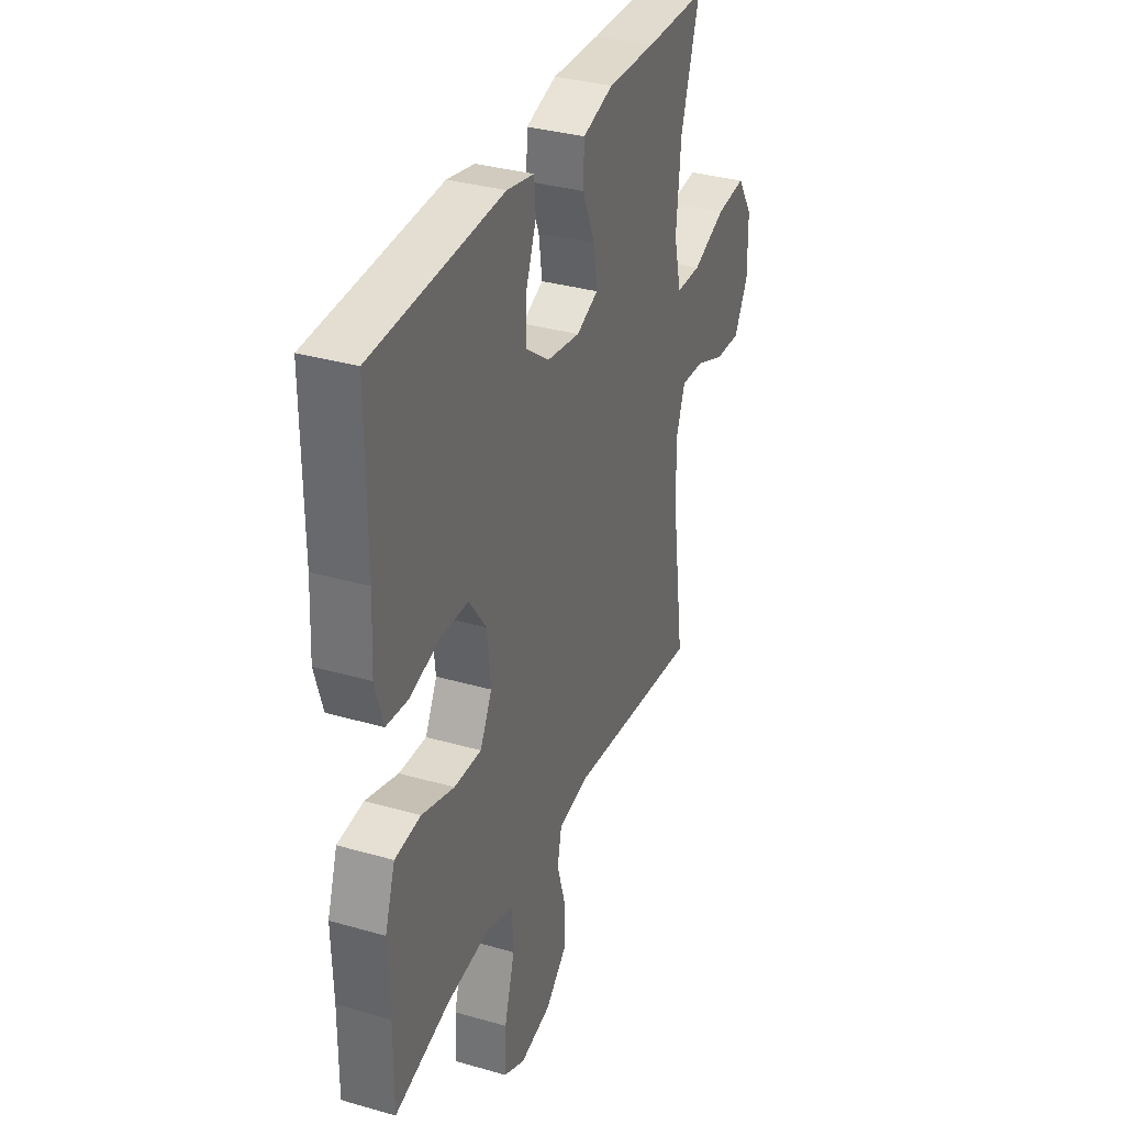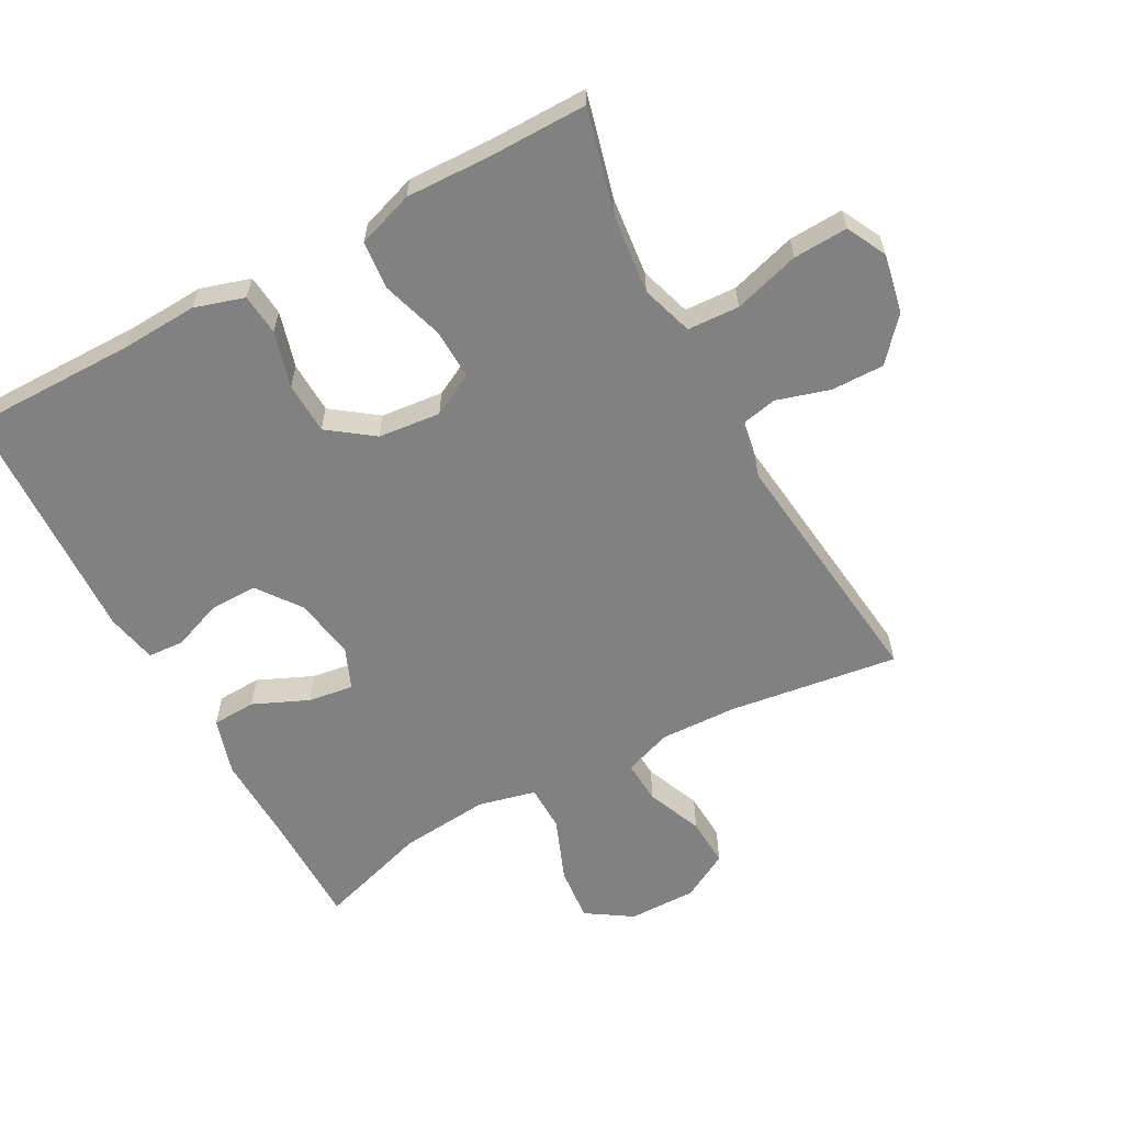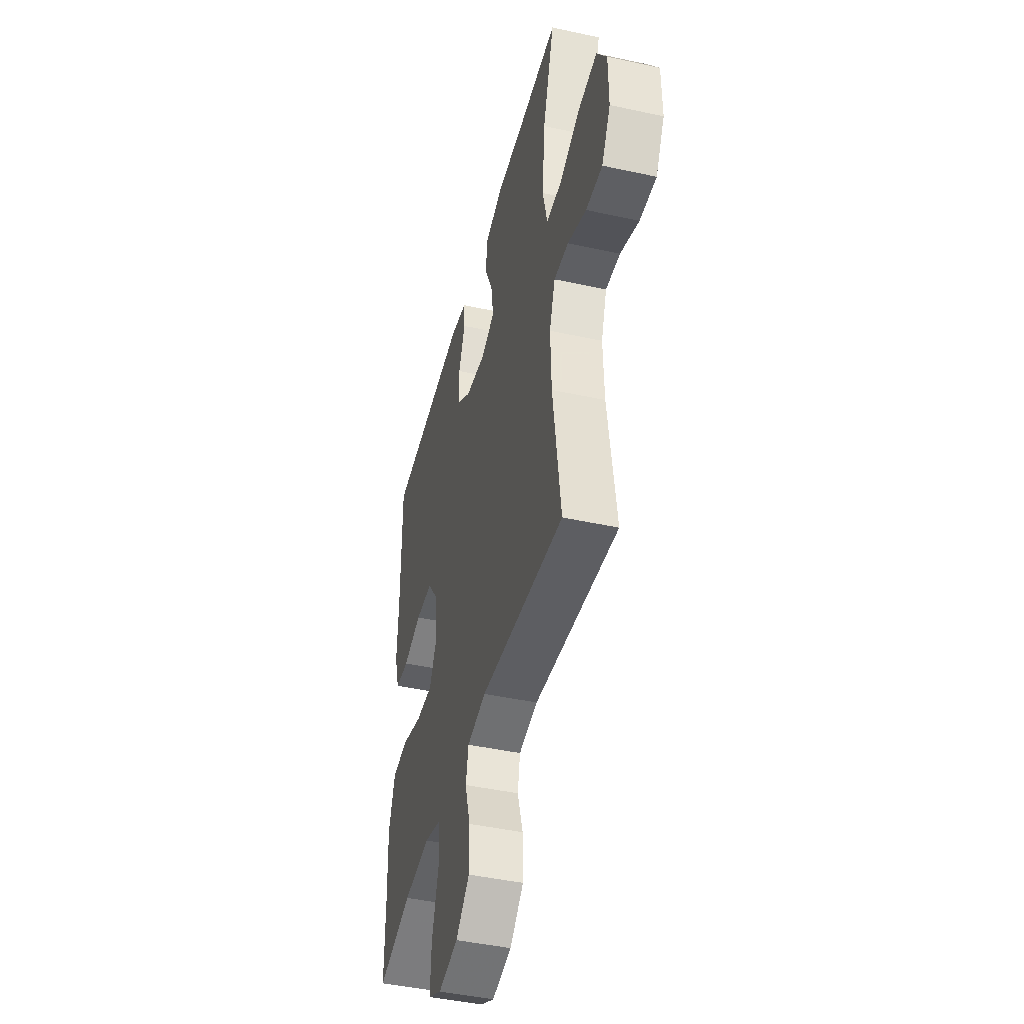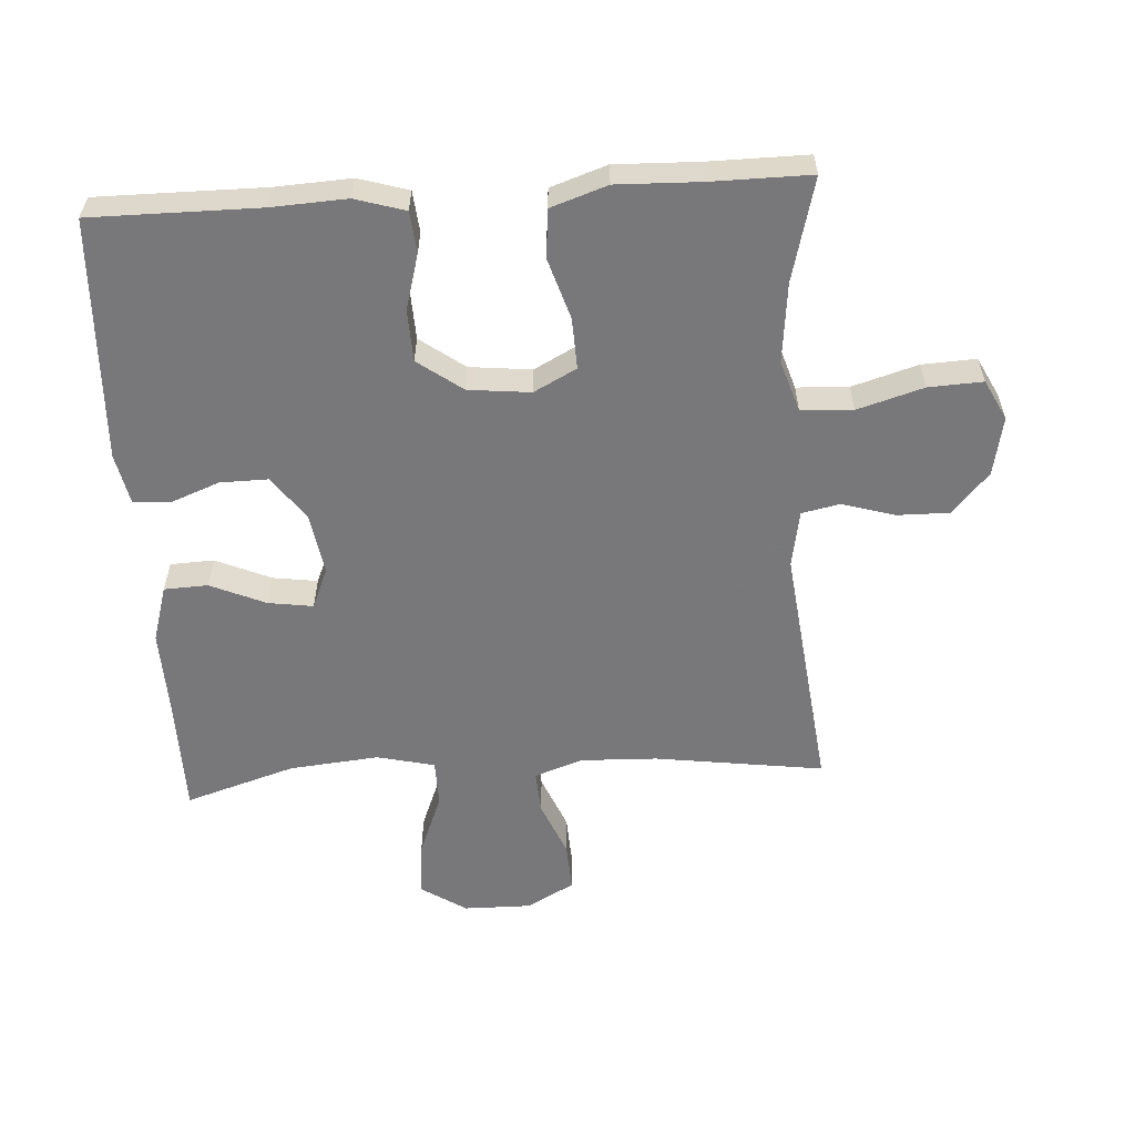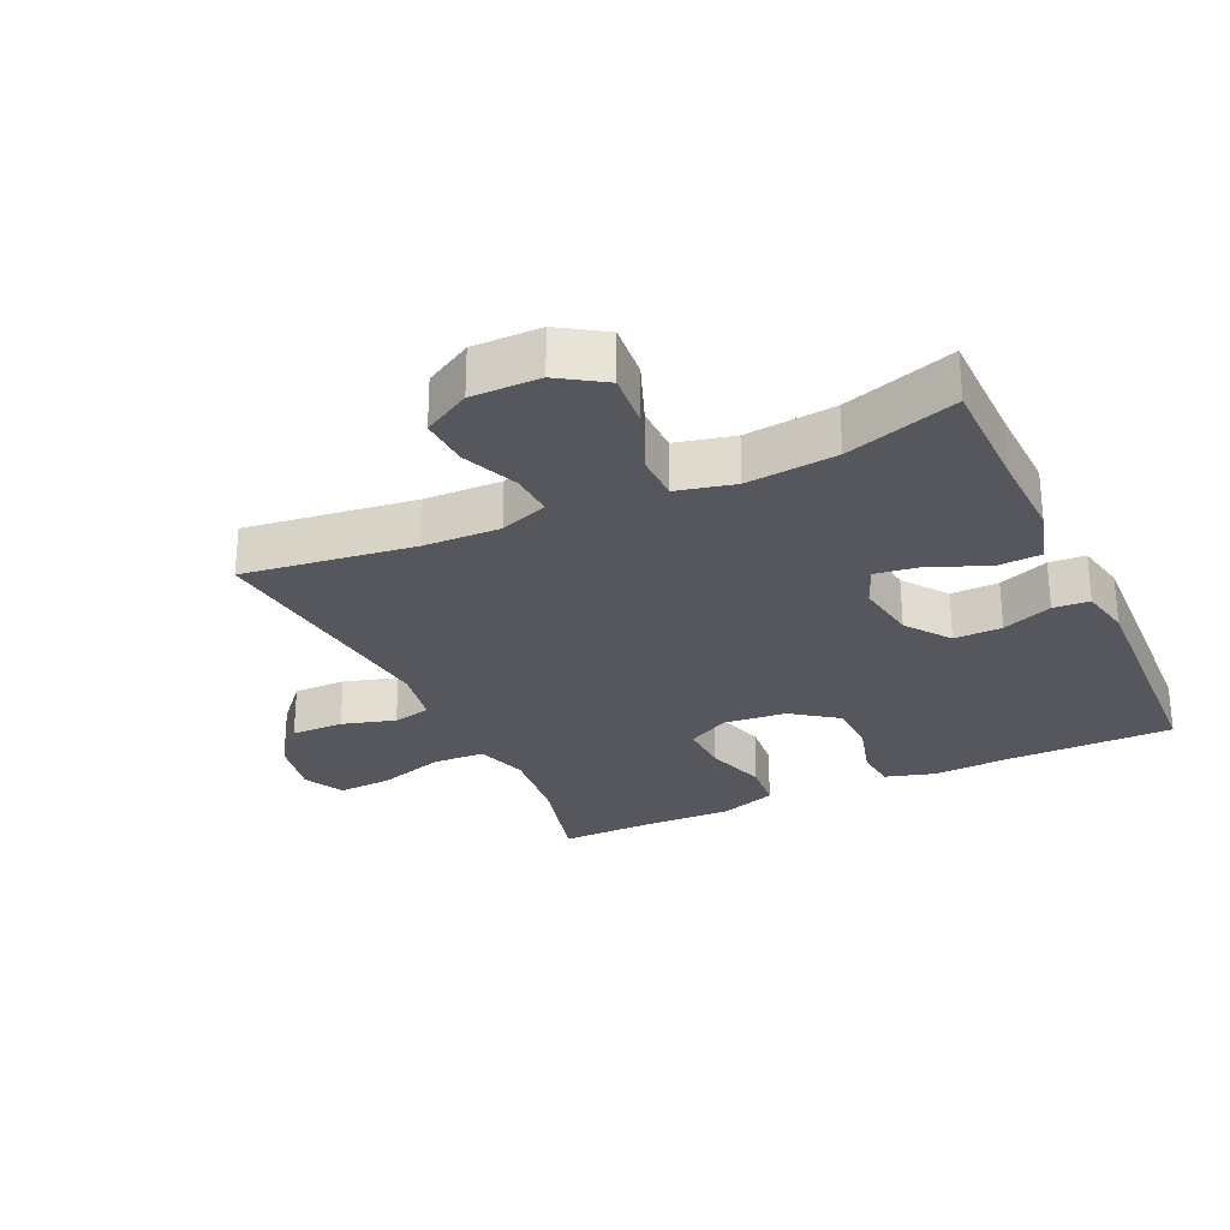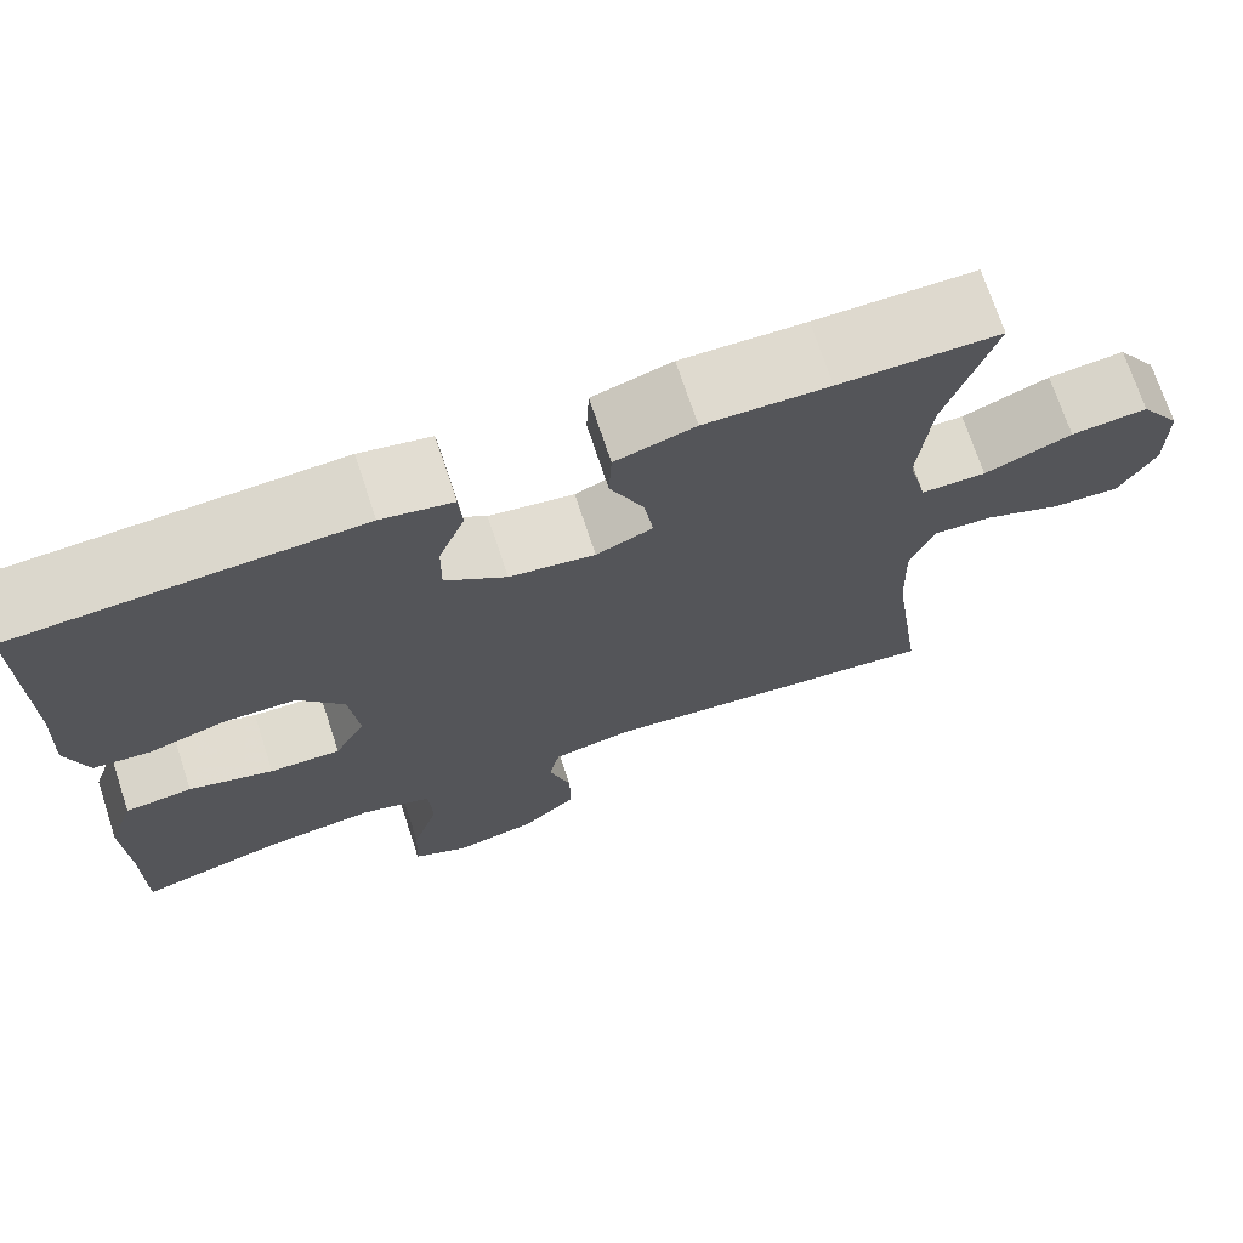
<metadata>
{"format":"obj","ext":"obj","renderer":"f3d","projection":"perspective","resolution":1024,"background":"white","views":[{"elev":33.8,"azim":111.3,"up":"+Z"},{"elev":-60.5,"azim":118.5,"up":"+Y"},{"elev":-44.5,"azim":-104.3,"up":"+Z"},{"elev":-57.6,"azim":93.6,"up":"+Y"},{"elev":-27.6,"azim":-64.9,"up":"+Y"},{"elev":71.7,"azim":161.7,"up":"+Z"}]}
</metadata>
<code>
v 0.5 0.07 -0.5
v 0.342 0.07 -0.459
v 0.221 0.07 -0.446
v 0.142 0.07 -0.471
v 0.138 0.07 -0.55
v 0.168 0.07 -0.651
v 0.172 0.07 -0.734
v 0.111 0.07 -0.765
v 0.021 0.07 -0.747
v -0.042 0.07 -0.691
v -0.041 0.07 -0.611
v -0.017 0.07 -0.53
v -0.029 0.07 -0.472
v -0.116 0.07 -0.456
v -0.5 0.07 -0.5
v -0.464 0.07 -0.241
v -0.46 0.07 -0.124
v -0.486 0.07 -0.051
v -0.552 0.07 -0.055
v -0.637 0.07 -0.09
v -0.712 0.07 -0.094
v -0.752 0.07 -0.022
v -0.751 0.07 0.082
v -0.706 0.07 0.151
v -0.622 0.07 0.143
v -0.526 0.07 0.105
v -0.455 0.07 0.106
v -0.434 0.07 0.194
v -0.447 0.07 0.331
v -0.5 0.07 0.5
v -0.325 0.07 0.501
v -0.189 0.07 0.505
v -0.102 0.07 0.479
v -0.099 0.07 0.412
v -0.136 0.07 0.328
v -0.146 0.07 0.259
v -0.084 0.07 0.233
v 0.01 0.07 0.248
v 0.077 0.07 0.297
v 0.076 0.07 0.37
v 0.047 0.07 0.446
v 0.051 0.07 0.501
v 0.129 0.07 0.517
v 0.5 0.07 0.5
v 0.499 0.07 0.244
v 0.505 0.07 0.129
v 0.482 0.07 0.053
v 0.419 0.07 0.047
v 0.334 0.07 0.071
v 0.255 0.07 0.068
v 0.205 0.07 0
v 0.195 0.07 -0.095
v 0.229 0.07 -0.16
v 0.307 0.07 -0.157
v 0.4 0.07 -0.128
v 0.474 0.07 -0.135
v 0.503 0.07 -0.221
v 0.499 0.07 -0.35
v 0.5 0 -0.5
v 0.342 0 -0.459
v 0.221 0 -0.446
v 0.142 0 -0.471
v 0.138 0 -0.55
v 0.168 0 -0.651
v 0.172 0 -0.734
v 0.111 0 -0.765
v 0.021 0 -0.747
v -0.042 0 -0.691
v -0.041 0 -0.611
v -0.017 0 -0.53
v -0.029 0 -0.472
v -0.116 0 -0.456
v -0.5 0 -0.5
v -0.464 0 -0.241
v -0.46 0 -0.124
v -0.486 0 -0.051
v -0.552 0 -0.055
v -0.637 0 -0.09
v -0.712 0 -0.094
v -0.752 0 -0.022
v -0.751 0 0.082
v -0.706 0 0.151
v -0.622 0 0.143
v -0.526 0 0.105
v -0.455 0 0.106
v -0.434 0 0.194
v -0.447 0 0.331
v -0.5 0 0.5
v -0.325 0 0.501
v -0.189 0 0.505
v -0.102 0 0.479
v -0.099 0 0.412
v -0.136 0 0.328
v -0.146 0 0.259
v -0.084 0 0.233
v 0.01 0 0.248
v 0.077 0 0.297
v 0.076 0 0.37
v 0.047 0 0.446
v 0.051 0 0.501
v 0.129 0 0.517
v 0.5 0 0.5
v 0.499 0 0.244
v 0.505 0 0.129
v 0.482 0 0.053
v 0.419 0 0.047
v 0.334 0 0.071
v 0.255 0 0.068
v 0.205 0 0
v 0.195 0 -0.095
v 0.229 0 -0.16
v 0.307 0 -0.157
v 0.4 0 -0.128
v 0.474 0 -0.135
v 0.503 0 -0.221
v 0.499 0 -0.35
f 55 56 57 58
f 54 55 58 1
f 53 54 1 2
f 52 53 2 3
f 46 47 48 49
f 45 46 49 50
f 44 45 50
f 43 44 50 51
f 40 41 42 43
f 39 40 43 51
f 32 33 34 35
f 31 32 35 36
f 29 30 31 36
f 28 29 36 37
f 23 24 25 26
f 23 26 27
f 22 23 27
f 19 20 21 22
f 18 19 22 27
f 17 18 27 28
f 14 15 16
f 13 14 16 17
f 9 10 11 12
f 7 8 9 12
f 5 6 7 12
f 4 5 12 13
f 52 3 4 13
f 38 39 51 52
f 37 38 52 13
f 13 17 28 37
f 116 115 114 113
f 59 116 113 112
f 60 59 112 111
f 61 60 111 110
f 107 106 105 104
f 108 107 104 103
f 108 103 102
f 109 108 102 101
f 101 100 99 98
f 109 101 98 97
f 93 92 91 90
f 94 93 90 89
f 94 89 88 87
f 95 94 87 86
f 84 83 82 81
f 85 84 81
f 85 81 80
f 80 79 78 77
f 85 80 77 76
f 86 85 76 75
f 74 73 72
f 75 74 72 71
f 70 69 68 67
f 70 67 66 65
f 70 65 64 63
f 71 70 63 62
f 71 62 61 110
f 110 109 97 96
f 71 110 96 95
f 95 86 75 71
f 1 59 60 2
f 2 60 61 3
f 3 61 62 4
f 4 62 63 5
f 5 63 64 6
f 6 64 65 7
f 7 65 66 8
f 8 66 67 9
f 9 67 68 10
f 10 68 69 11
f 11 69 70 12
f 12 70 71 13
f 13 71 72 14
f 14 72 73 15
f 15 73 74 16
f 16 74 75 17
f 17 75 76 18
f 18 76 77 19
f 19 77 78 20
f 20 78 79 21
f 21 79 80 22
f 22 80 81 23
f 23 81 82 24
f 24 82 83 25
f 25 83 84 26
f 26 84 85 27
f 27 85 86 28
f 28 86 87 29
f 29 87 88 30
f 30 88 89 31
f 31 89 90 32
f 32 90 91 33
f 33 91 92 34
f 34 92 93 35
f 35 93 94 36
f 36 94 95 37
f 37 95 96 38
f 38 96 97 39
f 39 97 98 40
f 40 98 99 41
f 41 99 100 42
f 42 100 101 43
f 43 101 102 44
f 44 102 103 45
f 45 103 104 46
f 46 104 105 47
f 47 105 106 48
f 48 106 107 49
f 49 107 108 50
f 50 108 109 51
f 51 109 110 52
f 52 110 111 53
f 53 111 112 54
f 54 112 113 55
f 55 113 114 56
f 56 114 115 57
f 57 115 116 58
f 58 116 59 1

</code>
